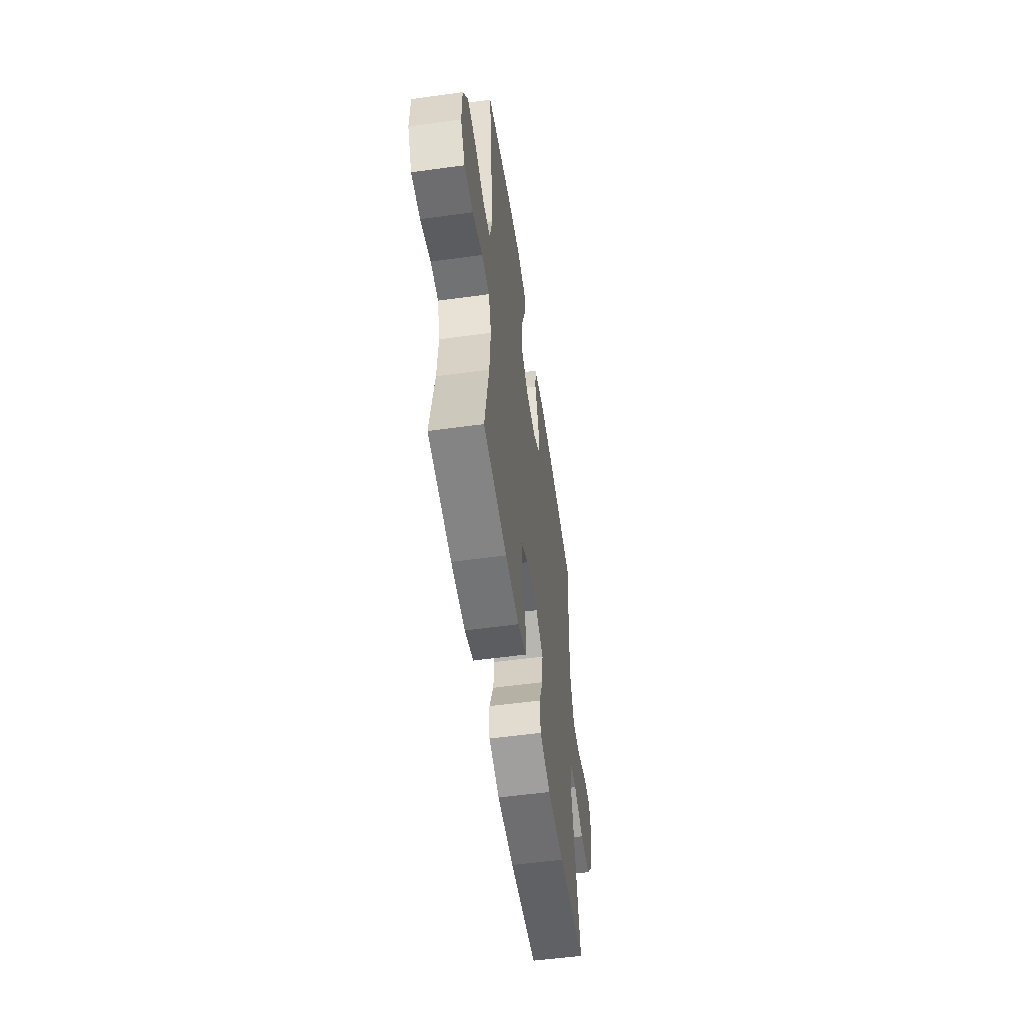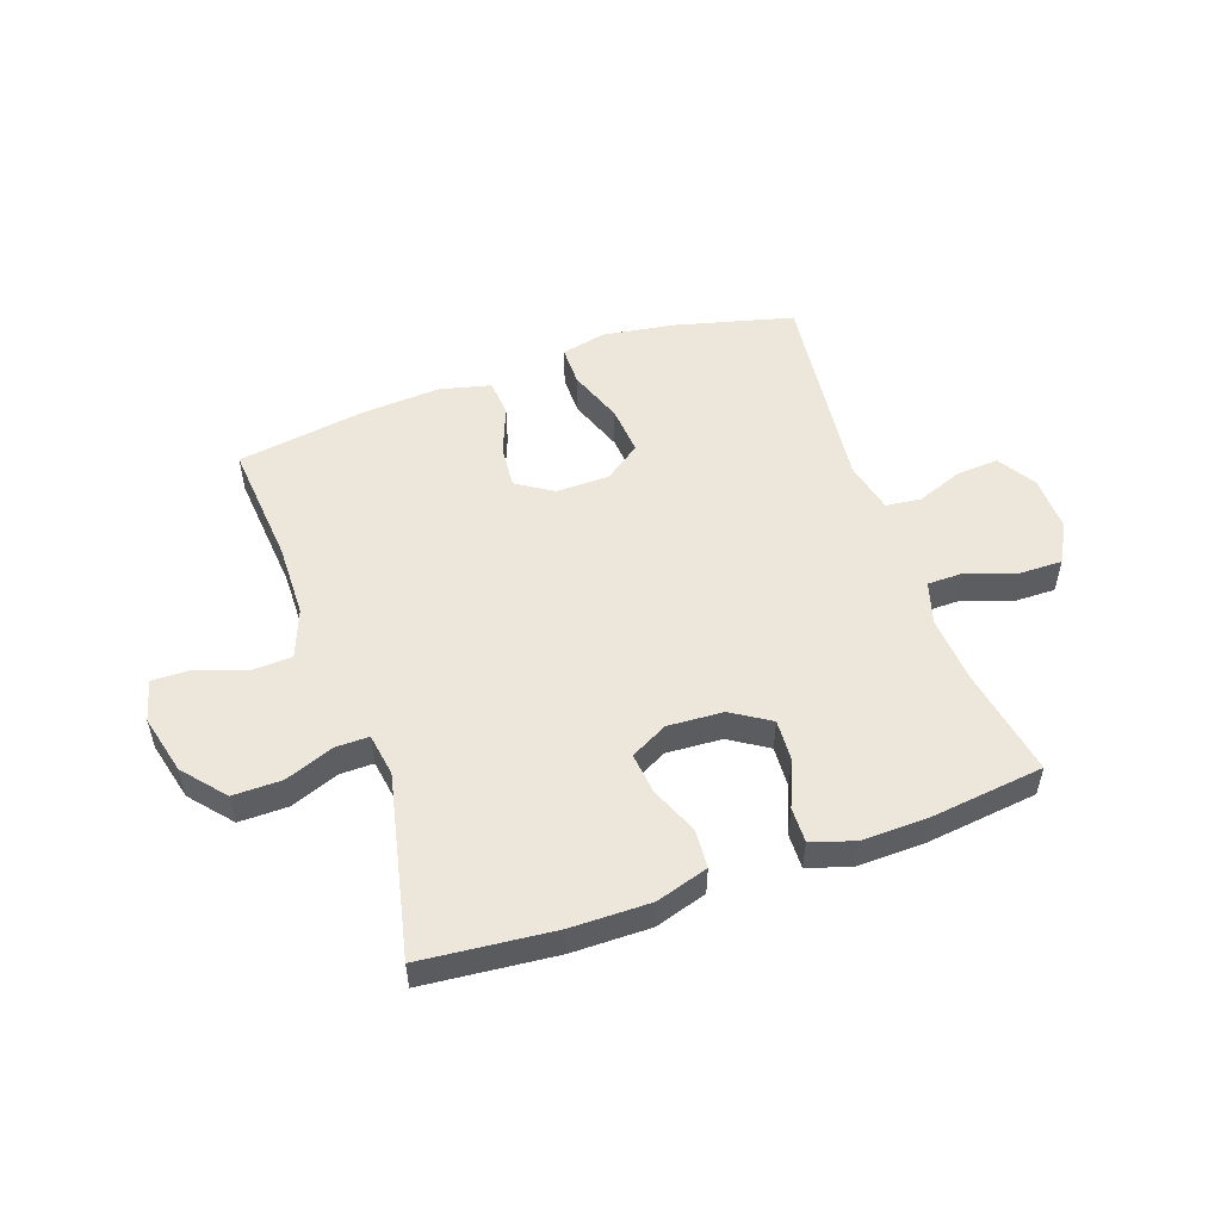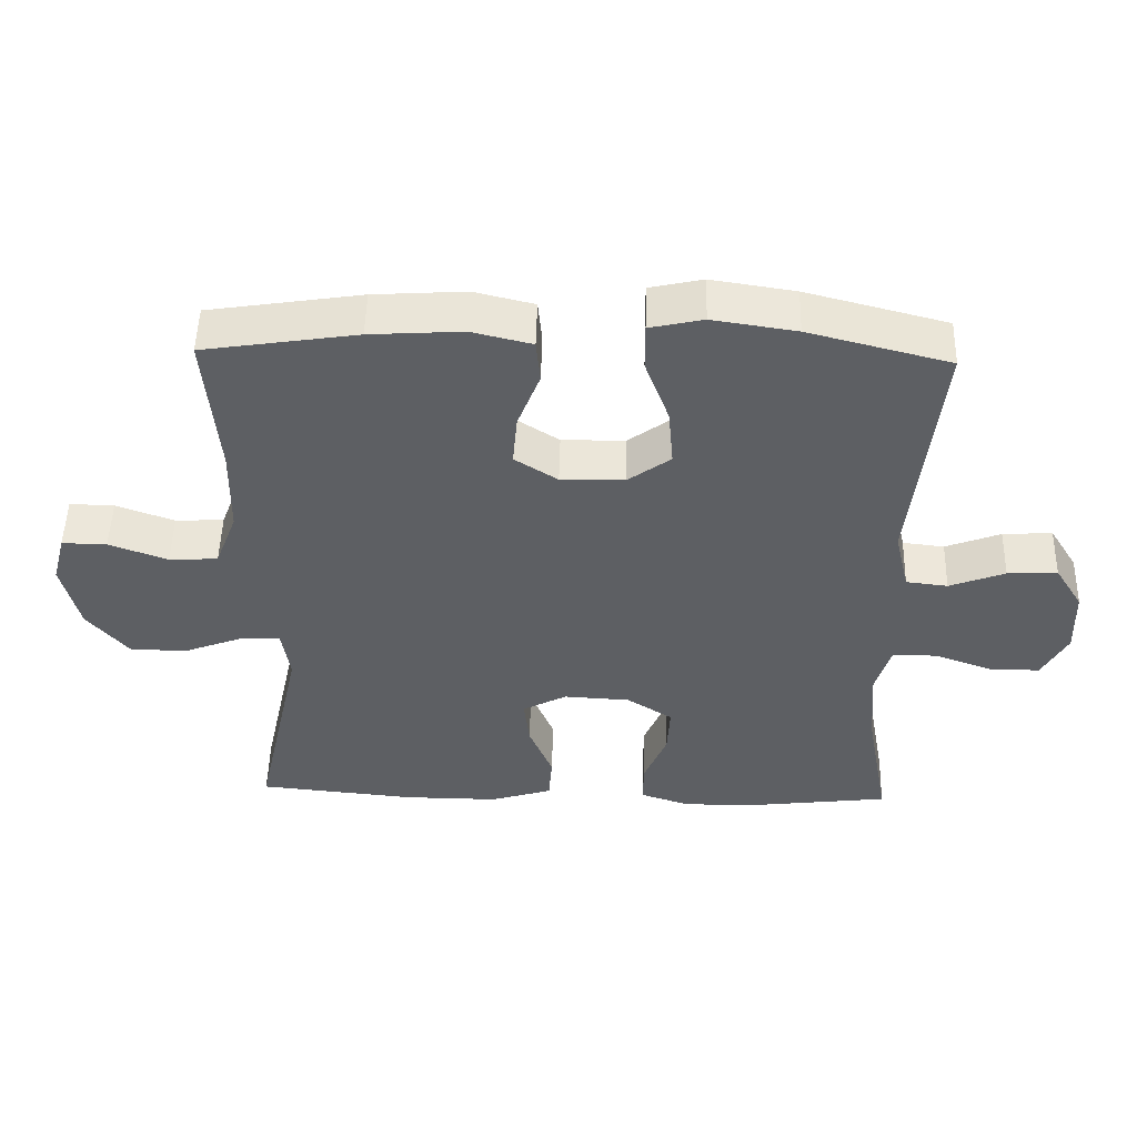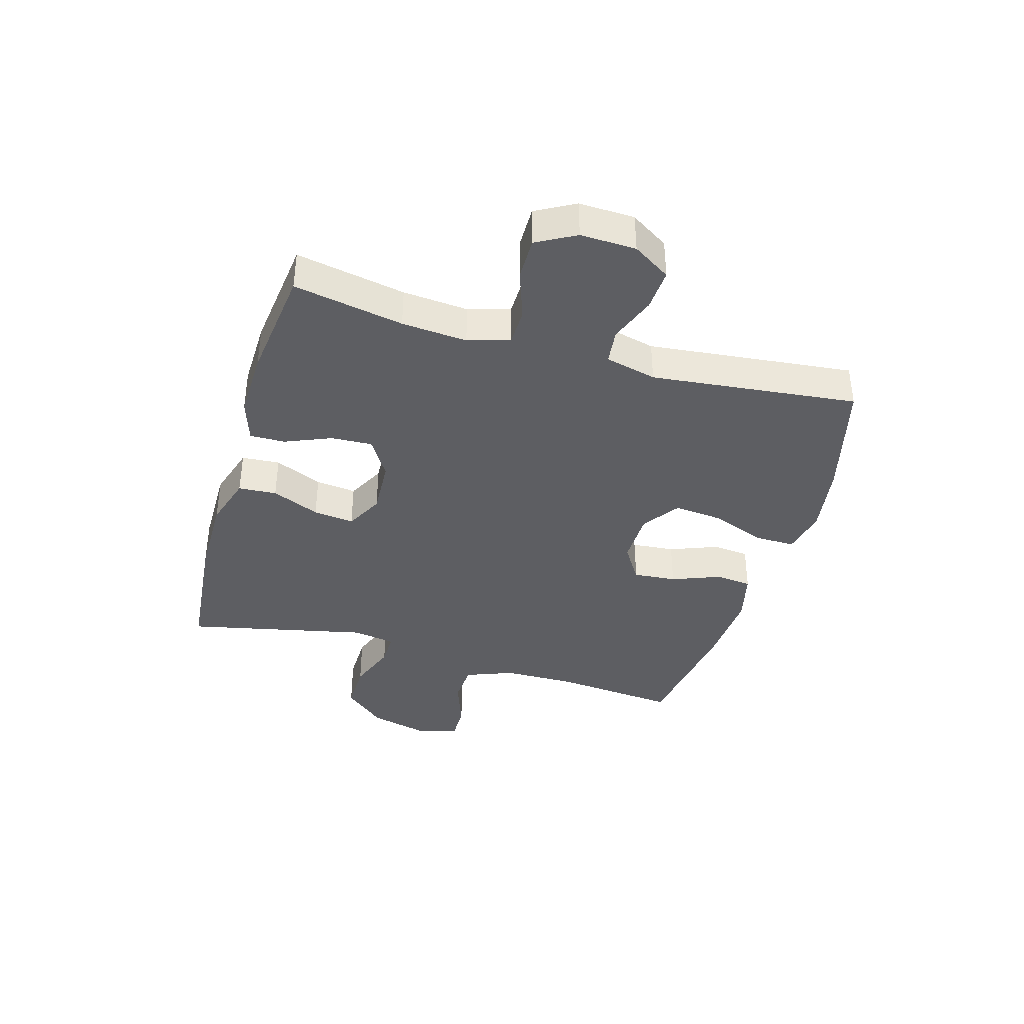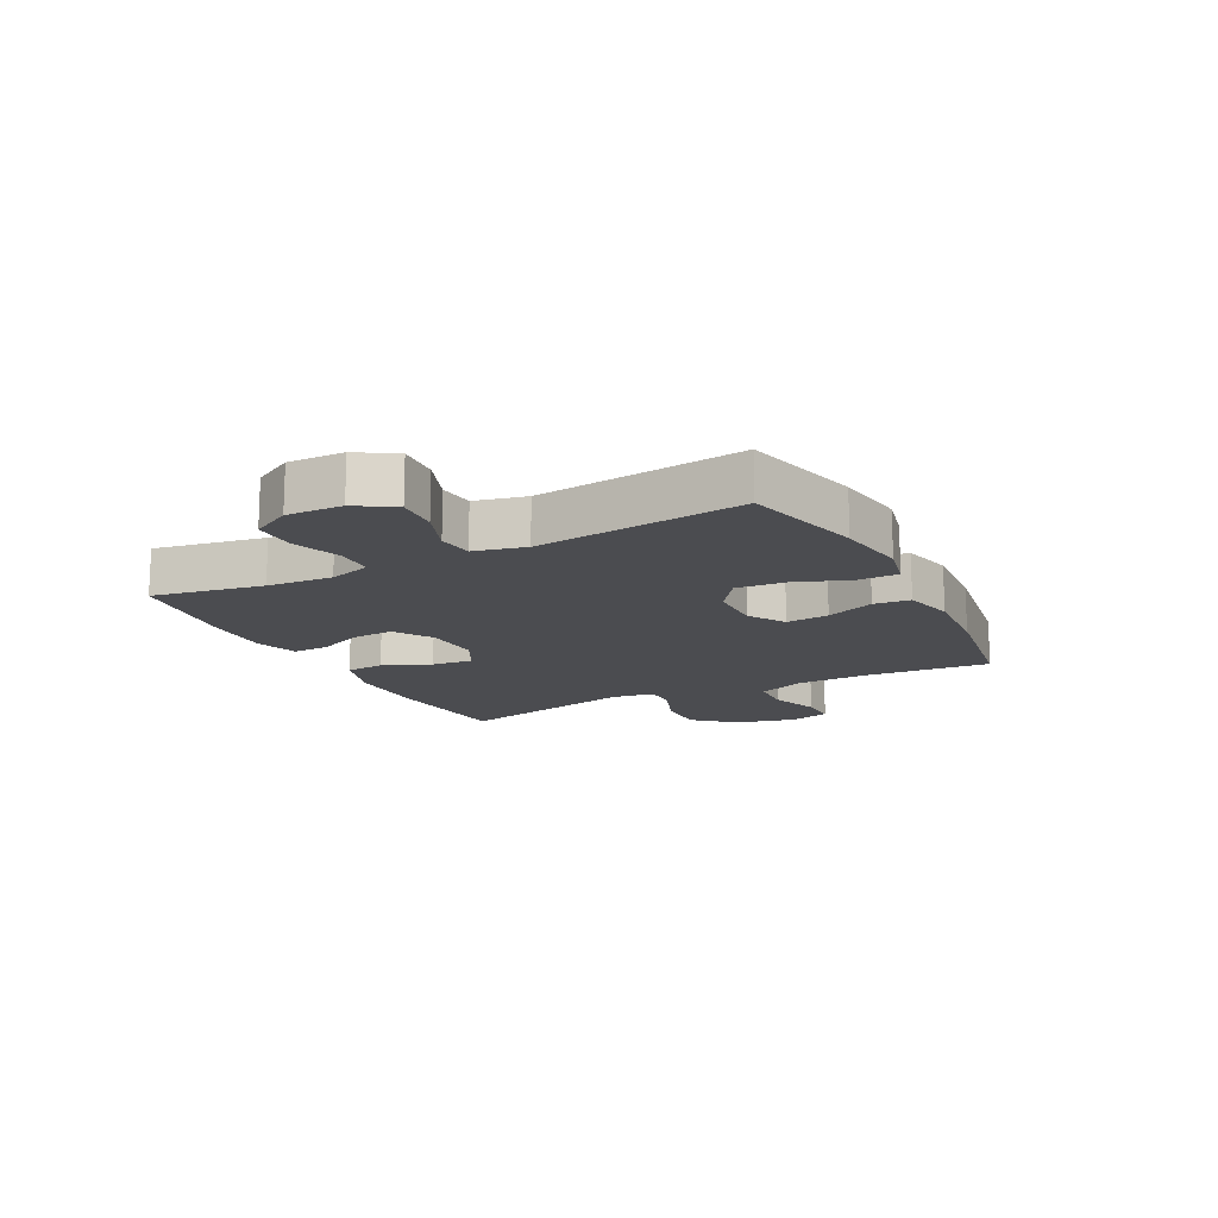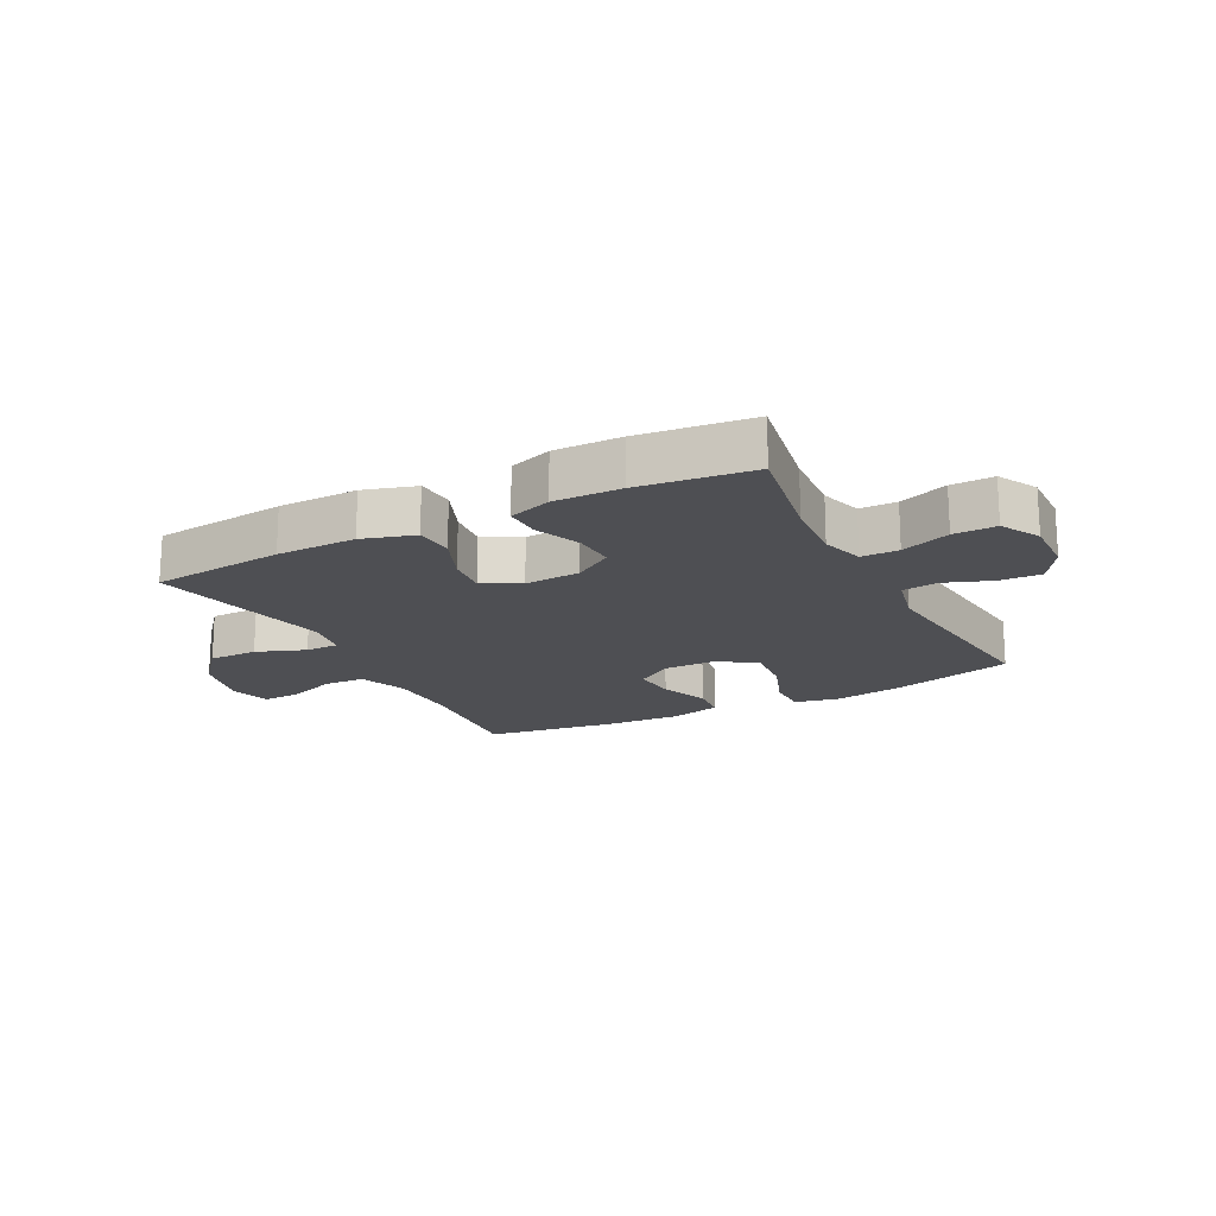
<metadata>
{"format":"obj","ext":"obj","renderer":"f3d","projection":"perspective","resolution":1024,"background":"white","views":[{"elev":-54.8,"azim":-81.7,"up":"+Z"},{"elev":52.9,"azim":160.7,"up":"+Y"},{"elev":50.1,"azim":-178.6,"up":"+Z"},{"elev":-39.0,"azim":-106.3,"up":"+Y"},{"elev":-15.2,"azim":-62.8,"up":"+Y"},{"elev":-18.2,"azim":-152.5,"up":"+Y"}]}
</metadata>
<code>
o path2570
v -0.3067 0.0375 -0.5338
v -0.1897 0.0375 -0.5365
v -0.1157 0.0375 -0.5121
v -0.117 0.0375 -0.4505
v -0.1505 0.0375 -0.3705
v -0.1543 0.0375 -0.2982
v -0.08726 0.0375 -0.2559
v 0.009536 0.0375 -0.2503
v 0.07423 0.0375 -0.2843
v 0.06644 0.0375 -0.3553
v 0.03158 0.0375 -0.439
v 0.03651 0.0375 -0.5057
v 0.1272 0.0375 -0.5335
v 0.2659 0.0375 -0.5326
v 0.4977 0.0375 -0.5099
v 0.4281 0.0375 -0.1942
v 0.44 0.0375 -0.1196
v 0.498 0.0375 -0.1203
v 0.5832 0.0375 -0.1524
v 0.6686 0.0375 -0.1532
v 0.73 0.0375 -0.08094
v 0.7555 0.0375 0.02251
v 0.7362 0.0375 0.09434
v 0.6704 0.0375 0.09301
v 0.5848 0.0375 0.06188
v 0.5133 0.0375 0.06556
v 0.4811 0.0375 0.1488
v 0.4788 0.0375 0.2771
v 0.4977 0.0375 0.4918
v 0.2719 0.0375 0.5262
v 0.1366 0.0375 0.5348
v 0.04767 0.0375 0.5134
v 0.04179 0.0375 0.4498
v 0.07453 0.0375 0.3657
v 0.08126 0.0375 0.2908
v 0.01818 0.0375 0.2506
v -0.07507 0.0375 0.2519
v -0.138 0.0375 0.2971
v -0.1306 0.0375 0.3823
v -0.09531 0.0375 0.4775
v -0.09512 0.0375 0.5467
v -0.1736 0.0375 0.5639
v -0.2968 0.0375 0.5451
v -0.5042 0.0375 0.4918
v -0.4639 0.0375 0.1315
v -0.4848 0.0375 0.04219
v -0.546 0.0375 0.0351
v -0.6272 0.0375 0.06592
v -0.7003 0.0375 0.0702
v -0.7413 0.0375 0.004246
v -0.7441 0.0375 -0.09273
v -0.7067 0.0375 -0.1608
v -0.6327 0.0375 -0.1598
v -0.5478 0.0375 -0.1298
v -0.4831 0.0375 -0.1305
v -0.461 0.0375 -0.2035
v -0.4695 0.0375 -0.3178
v -0.5042 0.0375 -0.5099
v -0.3067 -0.0375 -0.5338
v -0.1897 -0.0375 -0.5365
v -0.1157 -0.0375 -0.5121
v -0.117 -0.0375 -0.4505
v -0.1505 -0.0375 -0.3705
v -0.1543 -0.0375 -0.2982
v -0.08726 -0.0375 -0.2559
v 0.009536 -0.0375 -0.2503
v 0.07423 -0.0375 -0.2843
v 0.06644 -0.0375 -0.3553
v 0.03158 -0.0375 -0.439
v 0.03651 -0.0375 -0.5057
v 0.1272 -0.0375 -0.5335
v 0.2659 -0.0375 -0.5326
v 0.4977 -0.0375 -0.5099
v 0.4281 -0.0375 -0.1942
v 0.44 -0.0375 -0.1196
v 0.498 -0.0375 -0.1203
v 0.5832 -0.0375 -0.1524
v 0.6686 -0.0375 -0.1532
v 0.73 -0.0375 -0.08094
v 0.7555 -0.0375 0.02251
v 0.7362 -0.0375 0.09434
v 0.6704 -0.0375 0.09301
v 0.5848 -0.0375 0.06188
v 0.5133 -0.0375 0.06556
v 0.4811 -0.0375 0.1488
v 0.4788 -0.0375 0.2771
v 0.4977 -0.0375 0.4918
v 0.2719 -0.0375 0.5262
v 0.1366 -0.0375 0.5348
v 0.04767 -0.0375 0.5134
v 0.04179 -0.0375 0.4498
v 0.07453 -0.0375 0.3657
v 0.08126 -0.0375 0.2908
v 0.01818 -0.0375 0.2506
v -0.07507 -0.0375 0.2519
v -0.138 -0.0375 0.2971
v -0.1306 -0.0375 0.3823
v -0.09531 -0.0375 0.4775
v -0.09512 -0.0375 0.5467
v -0.1736 -0.0375 0.5639
v -0.2968 -0.0375 0.5451
v -0.5042 -0.0375 0.4918
v -0.4639 -0.0375 0.1315
v -0.4848 -0.0375 0.04219
v -0.546 -0.0375 0.0351
v -0.6272 -0.0375 0.06592
v -0.7003 -0.0375 0.0702
v -0.7413 -0.0375 0.004246
v -0.7441 -0.0375 -0.09273
v -0.7067 -0.0375 -0.1608
v -0.6327 -0.0375 -0.1598
v -0.5478 -0.0375 -0.1298
v -0.4831 -0.0375 -0.1305
v -0.461 -0.0375 -0.2035
v -0.4695 -0.0375 -0.3178
v -0.5042 -0.0375 -0.5099
v -0.3067 0.0375 -0.5338
v -0.1897 0.0375 -0.5365
v -0.1157 0.0375 -0.5121
v -0.1157 0.0375 -0.5121
v 0.03651 0.0375 -0.5057
v 0.03651 0.0375 -0.5057
v 0.1272 0.0375 -0.5335
v 0.2659 0.0375 -0.5326
v -0.5042 0.0375 -0.5099
v -0.5042 0.0375 -0.5099
v 0.4977 0.0375 -0.5099
v 0.4977 0.0375 -0.5099
v -0.117 0.0375 -0.4505
v 0.03158 0.0375 -0.439
v -0.1505 0.0375 -0.3705
v 0.06644 0.0375 -0.3553
v -0.4695 0.0375 -0.3178
v -0.1543 0.0375 -0.2982
v -0.1543 0.0375 -0.2982
v 0.07423 0.0375 -0.2843
v 0.07423 0.0375 -0.2843
v -0.461 0.0375 -0.2035
v 0.4281 0.0375 -0.1942
v -0.08726 0.0375 -0.2559
v 0.009536 0.0375 -0.2503
v -0.4831 0.0375 -0.1305
v -0.4831 0.0375 -0.1305
v 0.44 0.0375 -0.1196
v 0.44 0.0375 -0.1196
v -0.7441 0.0375 -0.09273
v -0.7067 0.0375 -0.1608
v -0.7067 0.0375 -0.1608
v -0.6327 0.0375 -0.1598
v -0.5478 0.0375 -0.1298
v 0.5832 0.0375 -0.1524
v 0.6686 0.0375 -0.1532
v 0.73 0.0375 -0.08094
v 0.498 0.0375 -0.1203
v -0.7413 0.0375 0.004246
v 0.7555 0.0375 0.02251
v -0.7003 0.0375 0.0702
v -0.7003 0.0375 0.0702
v 0.7362 0.0375 0.09434
v 0.7362 0.0375 0.09434
v -0.6272 0.0375 0.06592
v -0.546 0.0375 0.0351
v -0.4848 0.0375 0.04219
v -0.4848 0.0375 0.04219
v -0.4639 0.0375 0.1315
v 0.5848 0.0375 0.06188
v 0.5133 0.0375 0.06556
v 0.5133 0.0375 0.06556
v 0.6704 0.0375 0.09301
v 0.4811 0.0375 0.1488
v 0.01818 0.0375 0.2506
v -0.07507 0.0375 0.2519
v 0.4788 0.0375 0.2771
v 0.08126 0.0375 0.2908
v 0.08126 0.0375 0.2908
v -0.138 0.0375 0.2971
v 0.07453 0.0375 0.3657
v -0.1306 0.0375 0.3823
v 0.04179 0.0375 0.4498
v -0.09531 0.0375 0.4775
v -0.5042 0.0375 0.4918
v -0.5042 0.0375 0.4918
v 0.04767 0.0375 0.5134
v 0.04767 0.0375 0.5134
v 0.4977 0.0375 0.4918
v 0.4977 0.0375 0.4918
v -0.09512 0.0375 0.5467
v -0.09512 0.0375 0.5467
v 0.2719 0.0375 0.5262
v 0.1366 0.0375 0.5348
v -0.2968 0.0375 0.5451
v -0.1736 0.0375 0.5639
v -0.3067 -0.0375 -0.5338
v -0.1897 -0.0375 -0.5365
v -0.1157 -0.0375 -0.5121
v -0.1157 -0.0375 -0.5121
v 0.03651 -0.0375 -0.5057
v 0.03651 -0.0375 -0.5057
v 0.1272 -0.0375 -0.5335
v 0.2659 -0.0375 -0.5326
v -0.5042 -0.0375 -0.5099
v -0.5042 -0.0375 -0.5099
v 0.4977 -0.0375 -0.5099
v 0.4977 -0.0375 -0.5099
v -0.117 -0.0375 -0.4505
v 0.03158 -0.0375 -0.439
v -0.1505 -0.0375 -0.3705
v 0.06644 -0.0375 -0.3553
v -0.4695 -0.0375 -0.3178
v -0.1543 -0.0375 -0.2982
v -0.1543 -0.0375 -0.2982
v 0.07423 -0.0375 -0.2843
v 0.07423 -0.0375 -0.2843
v -0.461 -0.0375 -0.2035
v 0.4281 -0.0375 -0.1942
v -0.08726 -0.0375 -0.2559
v 0.009536 -0.0375 -0.2503
v -0.4831 -0.0375 -0.1305
v -0.4831 -0.0375 -0.1305
v 0.44 -0.0375 -0.1196
v 0.44 -0.0375 -0.1196
v -0.7441 -0.0375 -0.09273
v -0.7067 -0.0375 -0.1608
v -0.7067 -0.0375 -0.1608
v -0.6327 -0.0375 -0.1598
v -0.5478 -0.0375 -0.1298
v 0.5832 -0.0375 -0.1524
v 0.6686 -0.0375 -0.1532
v 0.73 -0.0375 -0.08094
v 0.498 -0.0375 -0.1203
v -0.7413 -0.0375 0.004246
v 0.7555 -0.0375 0.02251
v -0.7003 -0.0375 0.0702
v -0.7003 -0.0375 0.0702
v 0.7362 -0.0375 0.09434
v 0.7362 -0.0375 0.09434
v -0.6272 -0.0375 0.06592
v -0.546 -0.0375 0.0351
v -0.4848 -0.0375 0.04219
v -0.4848 -0.0375 0.04219
v -0.4639 -0.0375 0.1315
v 0.5848 -0.0375 0.06188
v 0.5133 -0.0375 0.06556
v 0.5133 -0.0375 0.06556
v 0.6704 -0.0375 0.09301
v 0.4811 -0.0375 0.1488
v 0.01818 -0.0375 0.2506
v -0.07507 -0.0375 0.2519
v 0.4788 -0.0375 0.2771
v 0.08126 -0.0375 0.2908
v 0.08126 -0.0375 0.2908
v -0.138 -0.0375 0.2971
v 0.07453 -0.0375 0.3657
v -0.1306 -0.0375 0.3823
v 0.04179 -0.0375 0.4498
v -0.09531 -0.0375 0.4775
v -0.5042 -0.0375 0.4918
v -0.5042 -0.0375 0.4918
v 0.04767 -0.0375 0.5134
v 0.04767 -0.0375 0.5134
v 0.4977 -0.0375 0.4918
v 0.4977 -0.0375 0.4918
v -0.09512 -0.0375 0.5467
v -0.09512 -0.0375 0.5467
v 0.2719 -0.0375 0.5262
v 0.1366 -0.0375 0.5348
v -0.2968 -0.0375 0.5451
v -0.1736 -0.0375 0.5639
f 230 243 220
f 231 225 237
f 220 217 212
f 257 252 267
f 220 212 215
f 229 242 227
f 227 242 230
f 268 256 263
f 265 249 261
f 193 207 209
f 199 208 206
f 218 238 226
f 248 239 216
f 212 208 200
f 218 216 239
f 210 214 209
f 225 222 223
f 207 194 205
f 203 215 200
f 232 242 229
f 243 246 220
f 205 194 195
f 247 248 217
f 266 253 265
f 252 254 267
f 215 212 200
f 231 237 233
f 220 250 247
f 253 266 255
f 267 254 268
f 242 243 230
f 242 232 245
f 220 247 217
f 218 239 238
f 228 229 227
f 217 248 216
f 254 256 268
f 193 209 201
f 239 248 241
f 235 245 232
f 225 231 222
f 226 237 225
f 210 218 214
f 207 193 194
f 210 209 207
f 259 255 266
f 241 252 257
f 252 241 248
f 250 265 253
f 226 238 237
f 200 208 199
f 265 250 249
f 199 206 197
f 246 250 220
f 216 218 210
f 249 250 246
f 1 2 60 59
f 2 120 196 60
f 122 13 71 198
f 13 14 72 71
f 126 1 59 202
f 14 128 204 72
f 3 4 62 61
f 11 12 70 69
f 4 5 63 62
f 10 11 69 68
f 57 58 116 115
f 5 135 211 63
f 137 10 68 213
f 56 57 115 114
f 15 16 74 73
f 6 7 65 64
f 8 9 67 66
f 7 8 66 65
f 143 56 114 219
f 16 145 221 74
f 51 148 224 109
f 52 53 111 110
f 53 54 112 111
f 19 20 78 77
f 20 21 79 78
f 18 19 77 76
f 54 55 113 112
f 17 18 76 75
f 50 51 109 108
f 21 22 80 79
f 158 50 108 234
f 22 160 236 80
f 48 49 107 106
f 47 48 106 105
f 164 47 105 240
f 45 46 104 103
f 25 168 244 83
f 24 25 83 82
f 23 24 82 81
f 26 27 85 84
f 36 37 95 94
f 27 28 86 85
f 175 36 94 251
f 37 38 96 95
f 34 35 93 92
f 38 39 97 96
f 33 34 92 91
f 39 40 98 97
f 182 45 103 258
f 184 33 91 260
f 28 186 262 86
f 40 188 264 98
f 29 30 88 87
f 31 32 90 89
f 30 31 89 88
f 43 44 102 101
f 42 43 101 100
f 41 42 100 99
f 154 144 167
f 155 161 149
f 144 136 141
f 181 191 176
f 144 139 136
f 153 151 166
f 151 154 166
f 192 187 180
f 189 185 173
f 117 133 131
f 123 130 132
f 142 150 162
f 172 140 163
f 136 124 132
f 142 163 140
f 134 133 138
f 149 147 146
f 131 129 118
f 127 124 139
f 156 153 166
f 167 144 170
f 129 119 118
f 171 141 172
f 190 189 177
f 176 191 178
f 139 124 136
f 155 157 161
f 144 171 174
f 177 179 190
f 191 192 178
f 166 154 167
f 166 169 156
f 144 141 171
f 142 162 163
f 152 151 153
f 141 140 172
f 178 192 180
f 117 125 133
f 163 165 172
f 159 156 169
f 149 146 155
f 150 149 161
f 134 138 142
f 131 118 117
f 134 131 133
f 183 190 179
f 165 181 176
f 176 172 165
f 174 177 189
f 150 161 162
f 124 123 132
f 189 173 174
f 123 121 130
f 170 144 174
f 140 134 142
f 173 170 174

</code>
